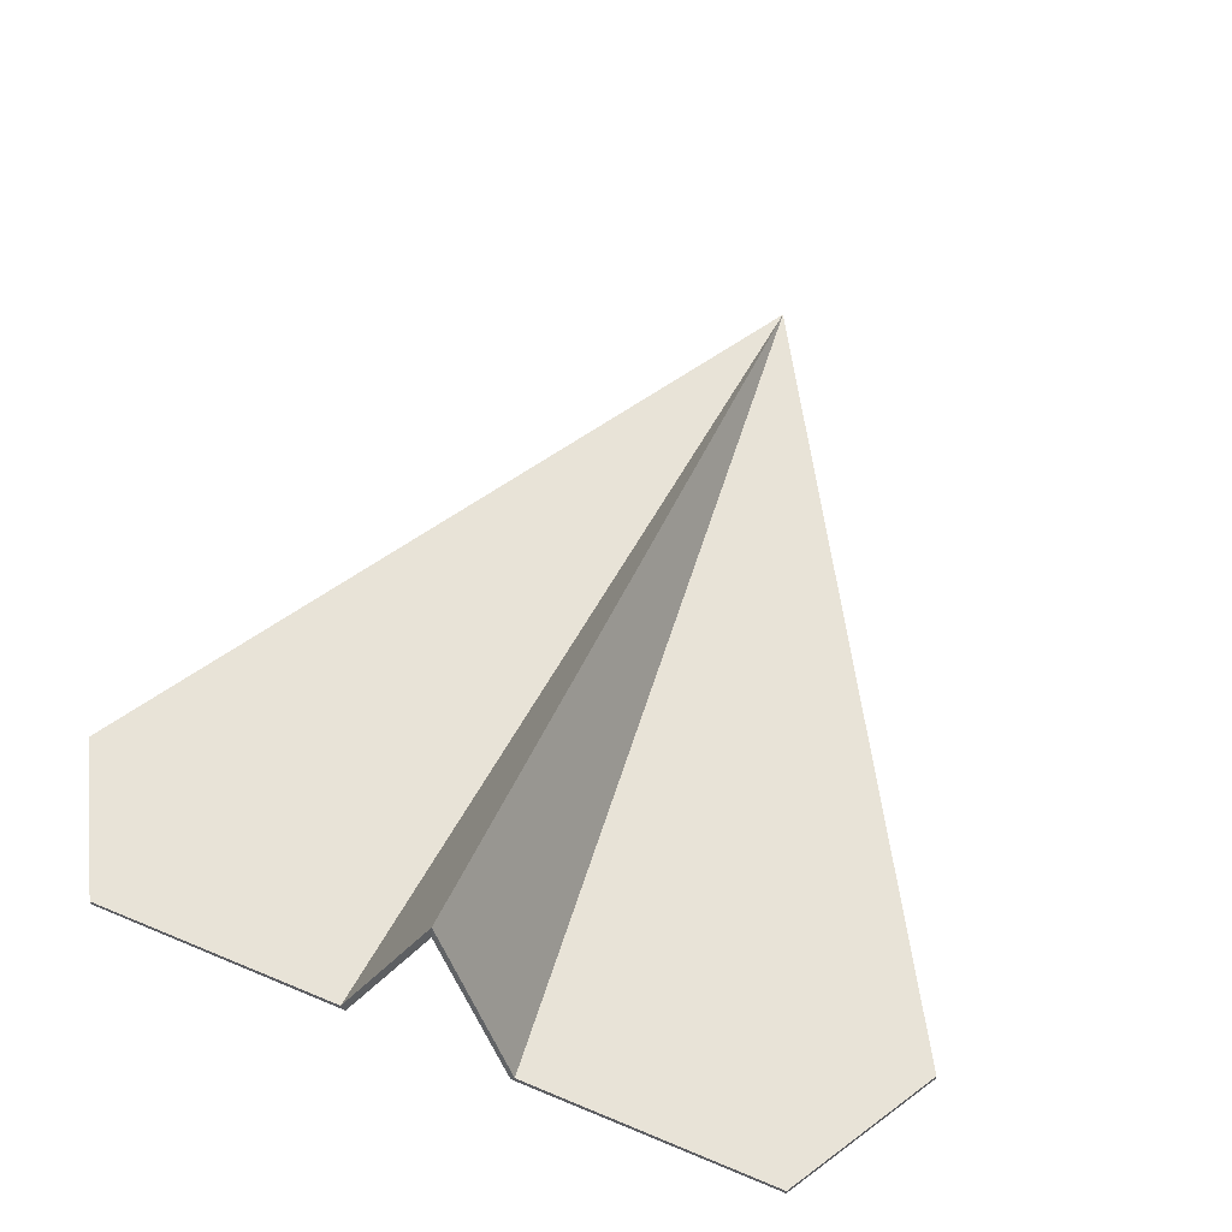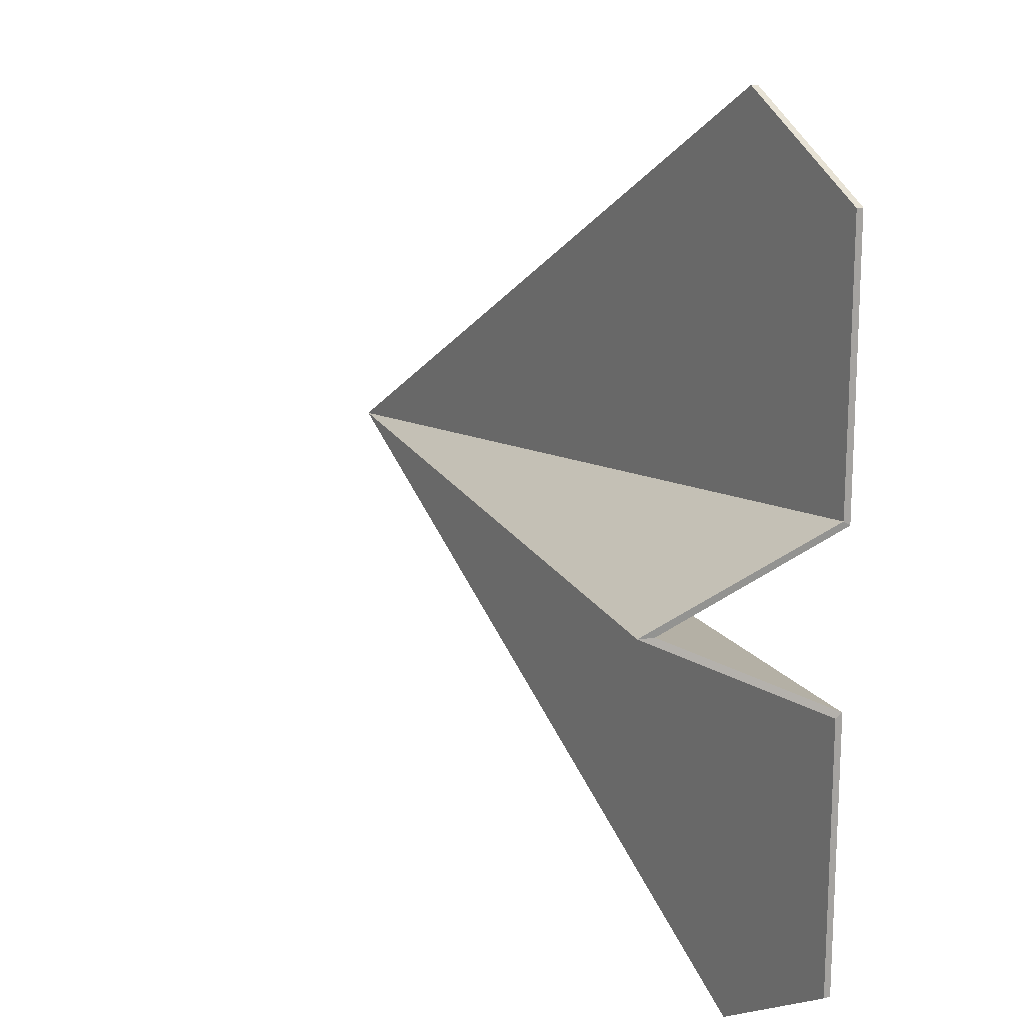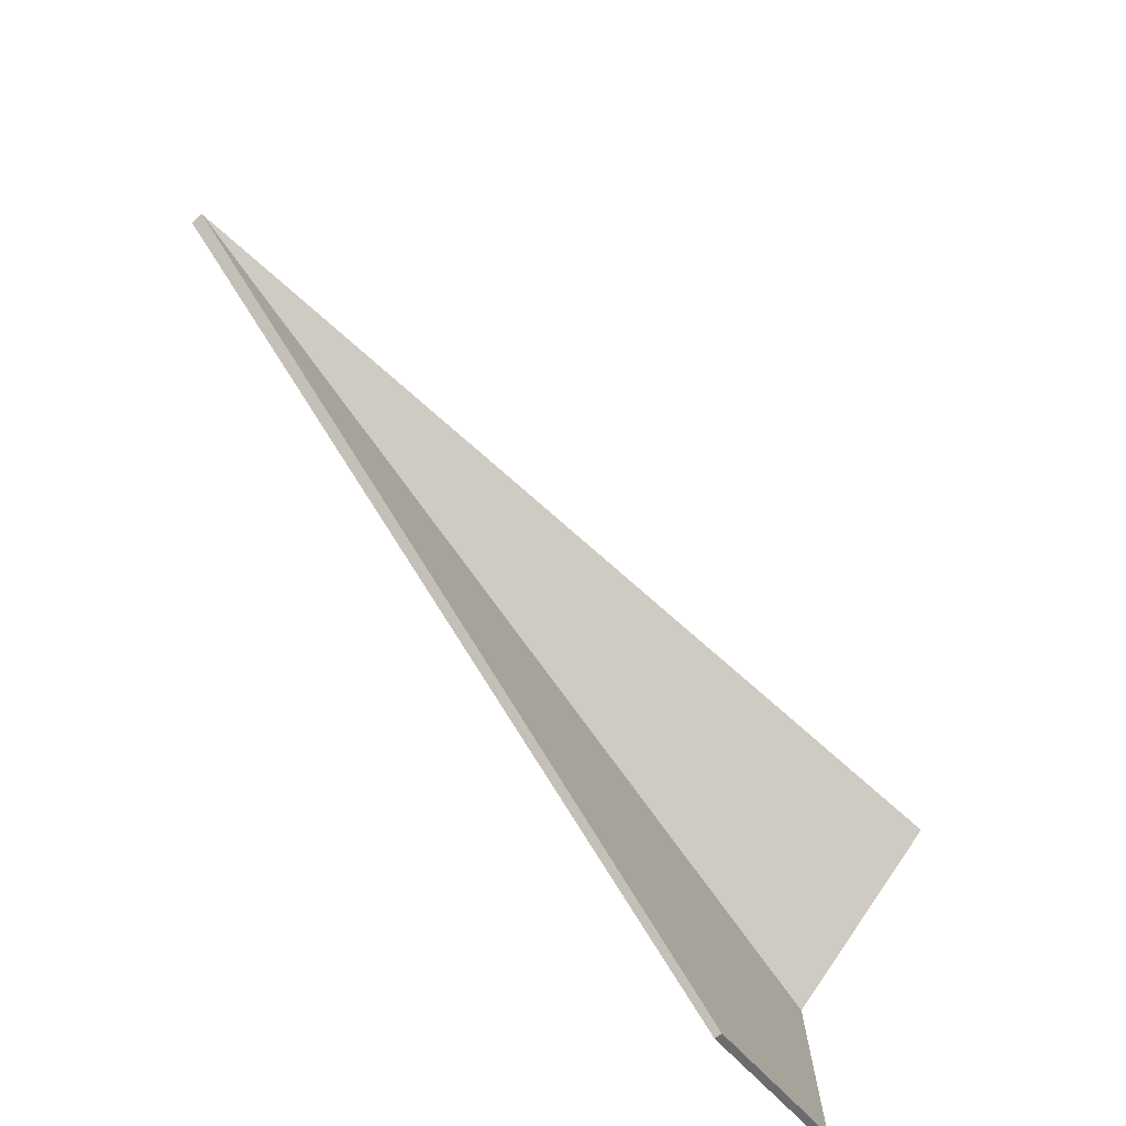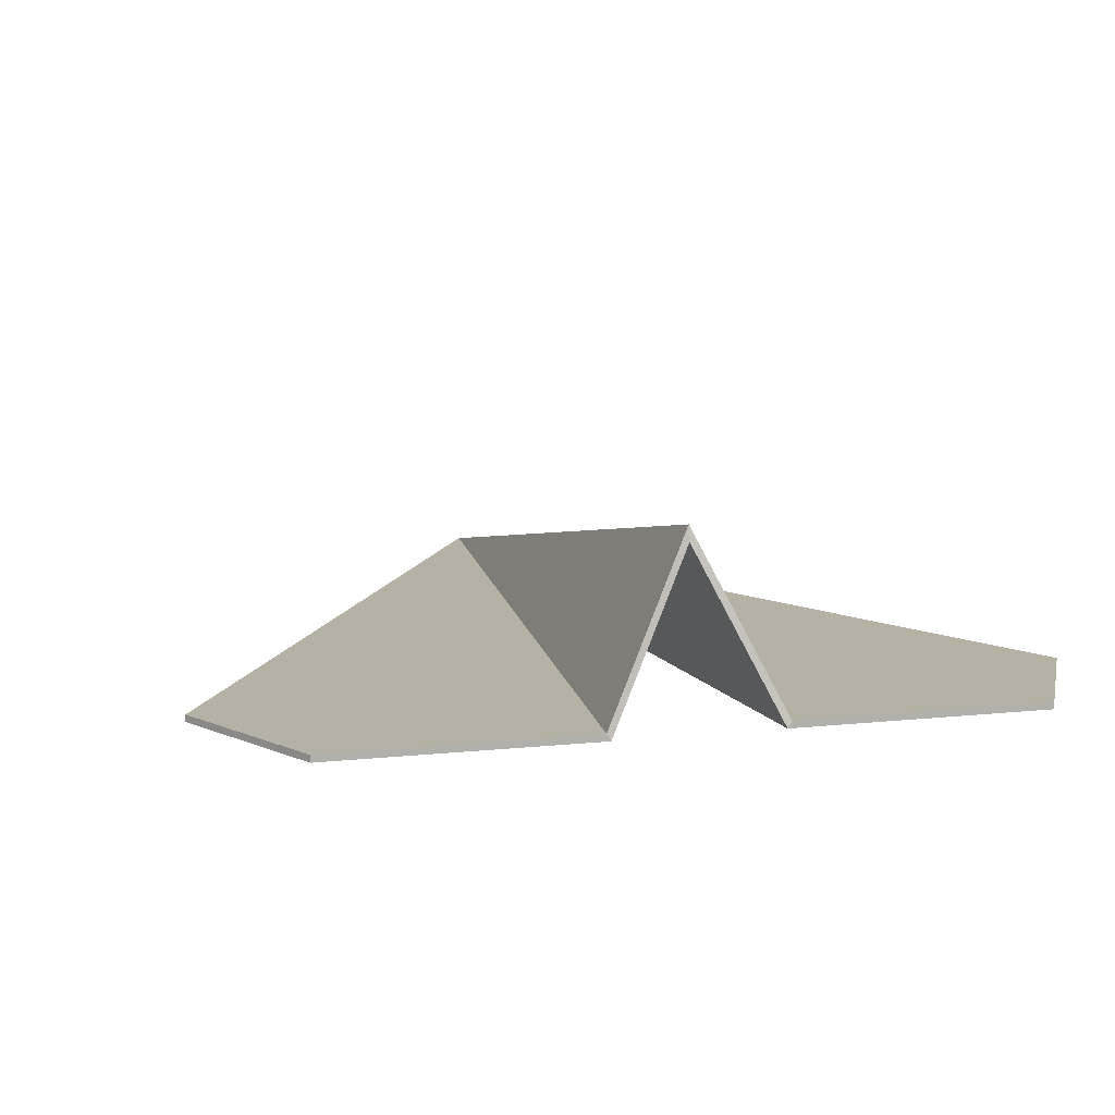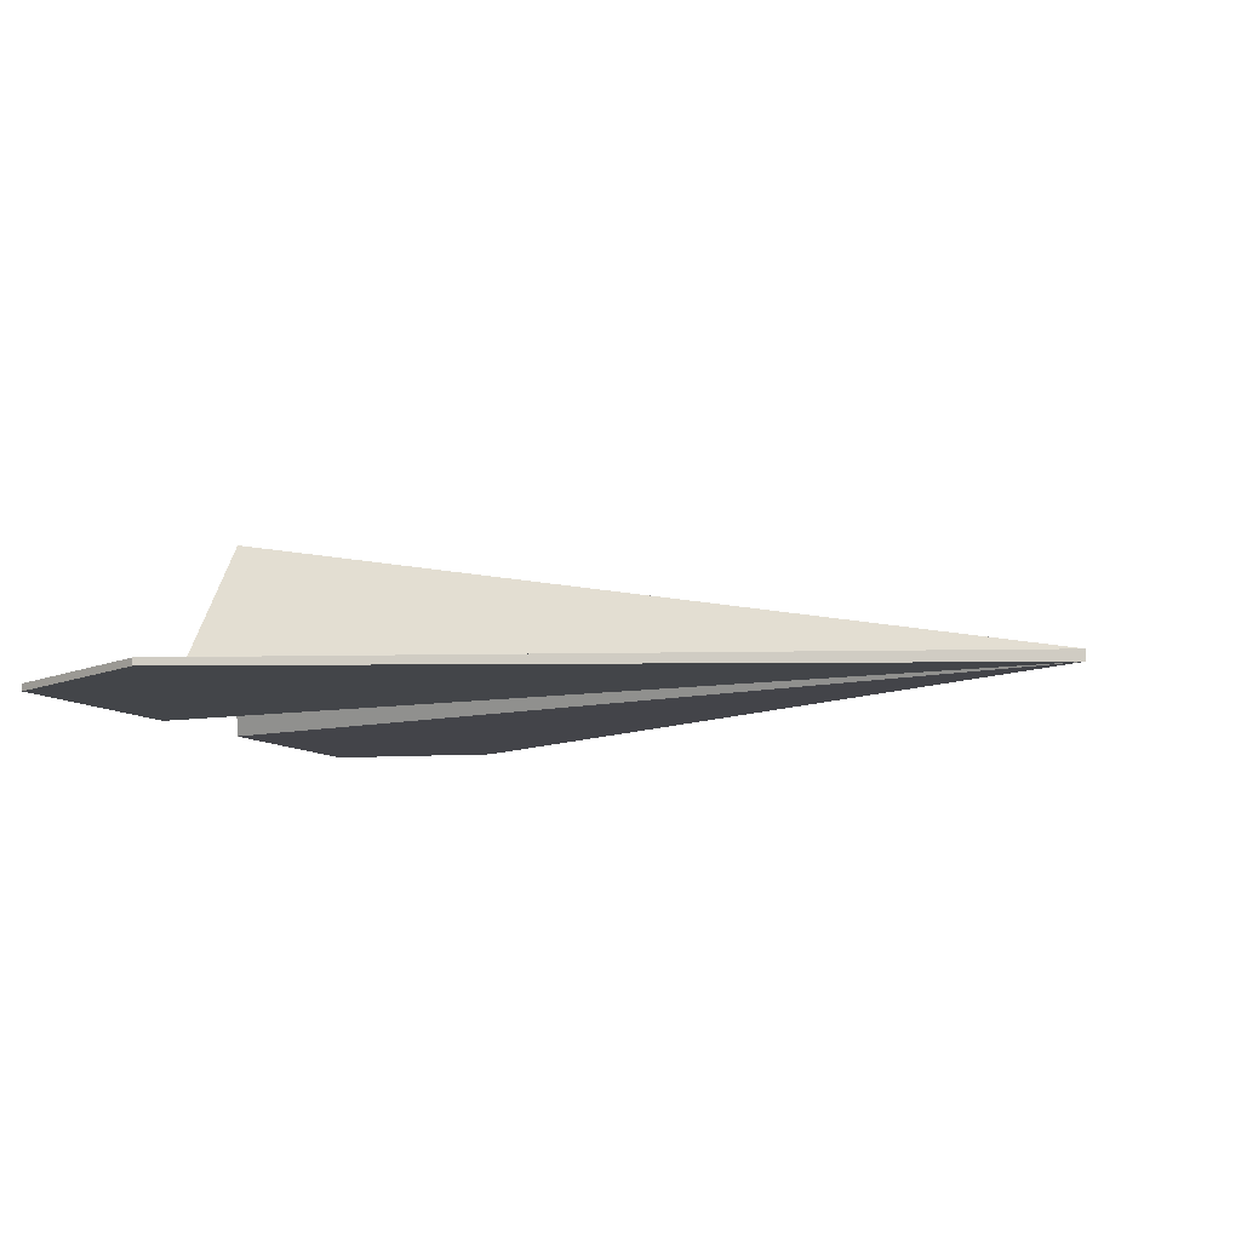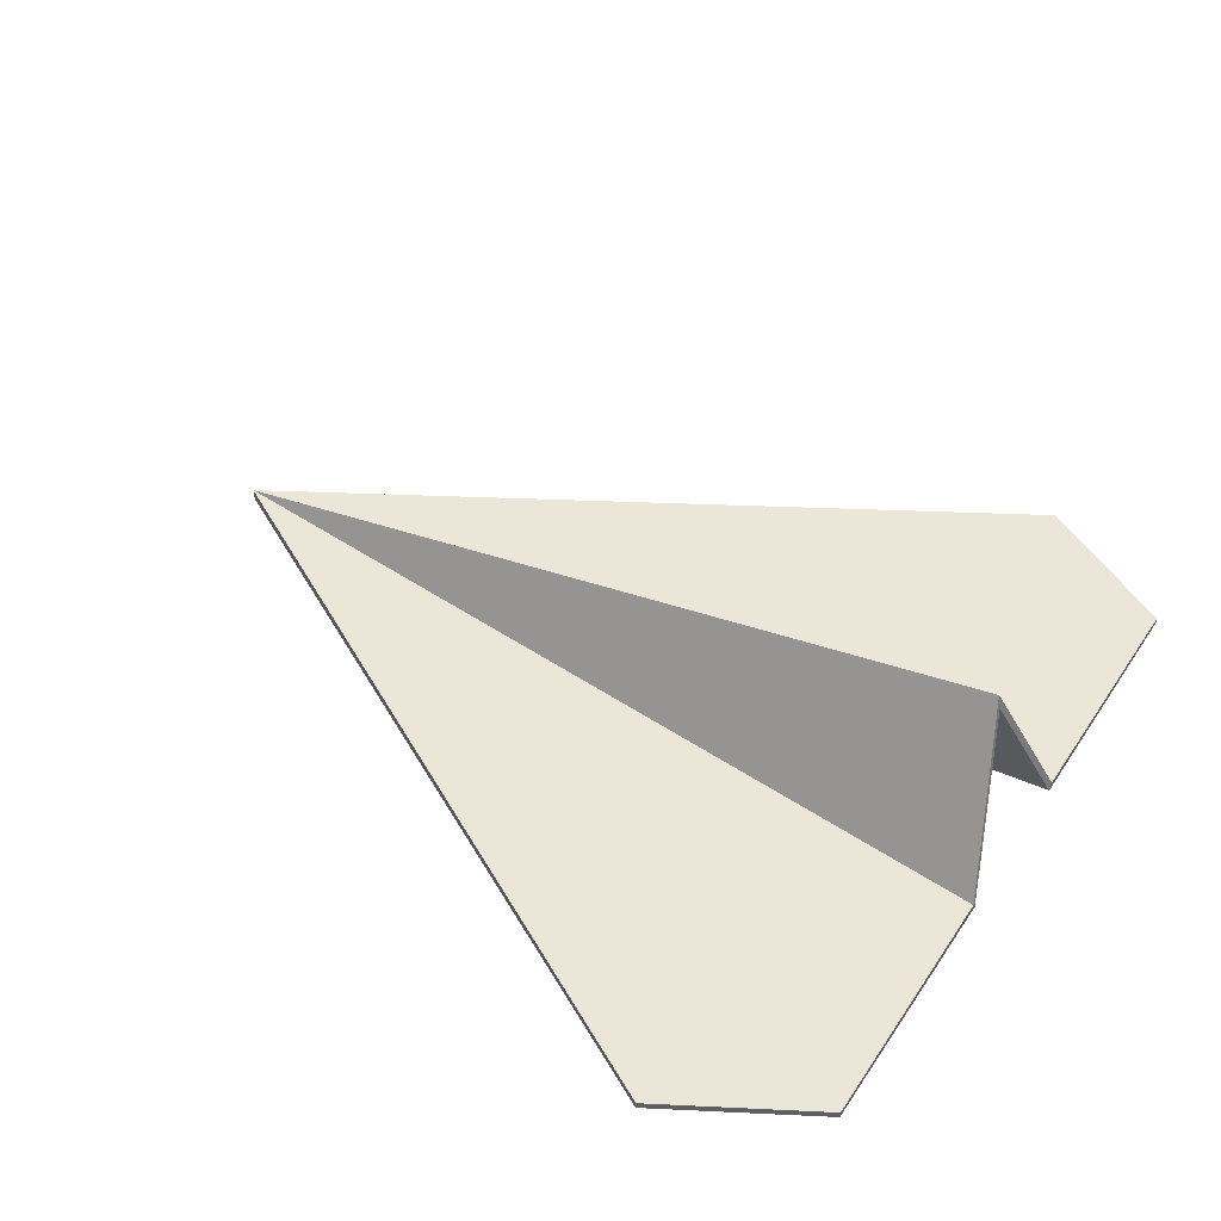
<metadata>
{"format":"obj","ext":"obj","renderer":"f3d","projection":"perspective","resolution":1024,"background":"white","views":[{"elev":58.5,"azim":113.0,"up":"+Z"},{"elev":15.2,"azim":62.5,"up":"+Y"},{"elev":-77.3,"azim":-50.3,"up":"+Y"},{"elev":9.2,"azim":72.9,"up":"+Z"},{"elev":-8.0,"azim":-163.8,"up":"+Z"},{"elev":43.7,"azim":30.6,"up":"+Z"}]}
</metadata>
<code>
o PaperPlane
v -0.06543 0.000541 0.003177
v 0.06028 -0.000501 0.02351
v 0.06603 0.05193 -0.003006
v 0.04367 0.06485 -0.001944
v 0.04258 -0.06556 -0.001953
v 0.06516 -0.05301 -0.003013
v 0.0657 0.01257 -0.003009
v 0.06549 -0.01366 -0.003011
v -0.06538 0.000541 0.001436
v 0.06066 -0.000504 0.02116
v 0.06598 0.05193 -0.004041
v 0.04362 0.06485 -0.002979
v 0.04254 -0.06556 -0.002989
v 0.06511 -0.05301 -0.004049
v 0.06572 0.01192 -0.004047
v 0.06551 -0.01301 -0.004049
f 1 5 6 8
f 7 1 2
f 3 4 1 7
f 2 1 8
f 9 16 14 13
f 15 10 9
f 11 15 9 12
f 10 16 9
f 4 3 11 12
f 1 4 12 9
f 5 1 9 13
f 6 5 13 14
f 2 8 16 10
f 7 2 10 15
f 3 7 15 11
f 8 6 14 16

</code>
